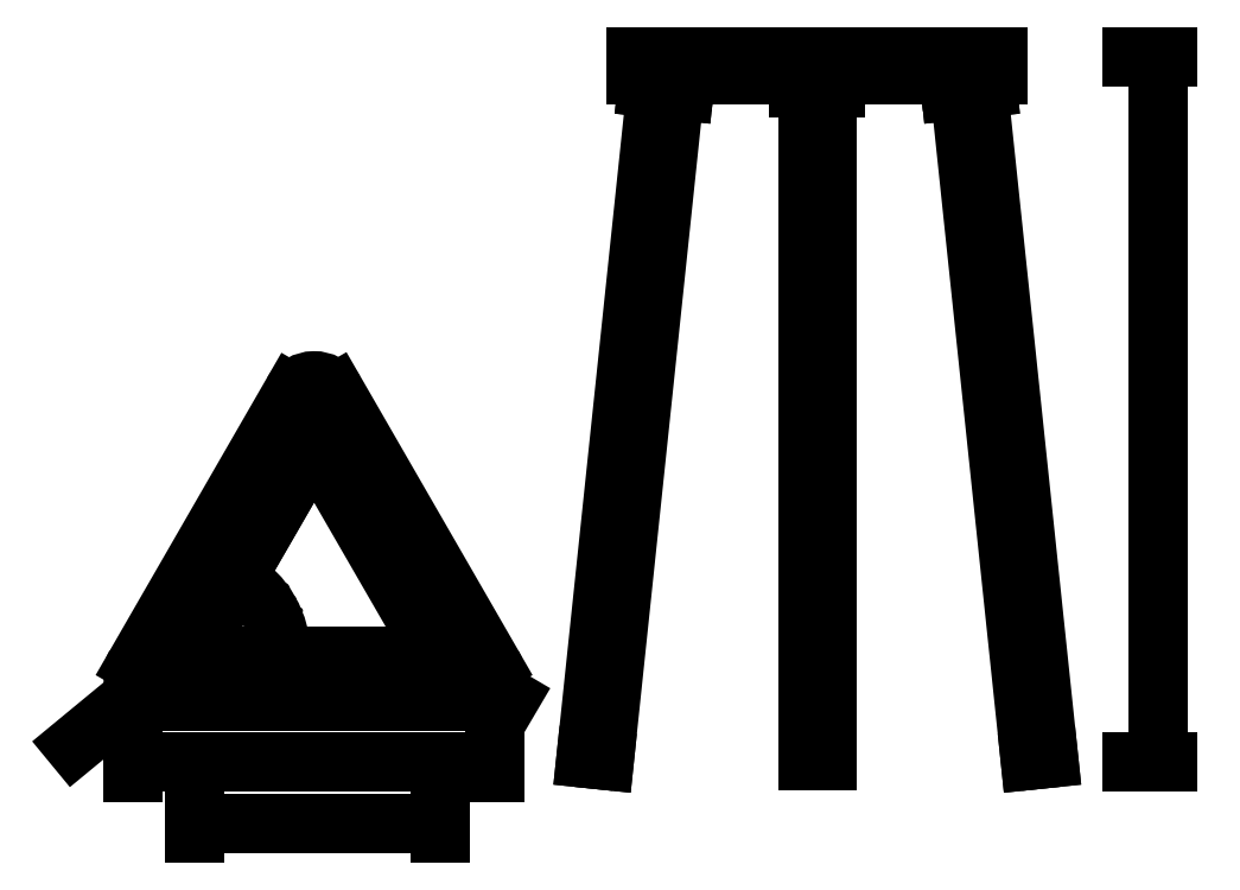
<metadata>
{"format":"dxf","ext":"dxf","renderer":"ezdxf+matplotlib","layout":"modelspace","background":"white","min_lineweight":24,"dpi":150}
</metadata>
<code>
0
SECTION
2
ENTITIES
0
ARC
8
Top
10
14.25
20
38.25
40
8.258
50
151.5
51
268.2
0
ARC
8
Top
10
115.7
20
38.23
40
8.236
50
271.2
51
27.99
0
ARC
8
Top
10
65.01
20
126.1
40
8.279
50
32.42
51
149.2
0
LINE
8
Top
10
123
20
42
11
72
21
130.5
0
LINE
8
Top
10
14
20
30
11
116
21
30
0
LINE
8
Top
10
57.9
20
130.3
11
7
21
42
0
LINE
8
Top
10
170
20
240
11
170
21
234
0
DIMENSION
8
Dimms
2
*D1
10
124
20
10
30
0
11
65
21
14.69
31
0
70
   32
71
    5
3
Standard
53
0
210
0
220
0
230
1
13
6
23
20
33
0
14
124
24
20
34
0
0
DIMENSION
8
Dimms
2
*D2
10
106
20
-10
30
0
11
66
21
-5.312
31
0
70
   32
71
    5
3
Standard
53
0
210
0
220
0
230
1
13
26
23
0
33
0
14
106
24
0
34
0
0
DIMENSION
8
Dimms
2
*D3
10
14.25
20
38.25
30
0
11
-5.68
21
27.89
31
0
70
   36
71
    5
3
Standard
53
0
210
0
220
0
230
1
15
7.884
25
33
35
0
40
0
0
LINE
8
Top
10
170
20
234
11
288
21
234
0
LINE
8
Top
10
288
20
234
11
288
21
240
0
LINE
8
Top
10
288
20
240
11
170
21
240
0
LINE
8
Legs
10
177.1
20
235.1
11
153.6
21
11.36
0
LINE
8
Legs
10
153.6
20
11.36
11
159.6
21
10.73
0
LINE
8
Legs
10
159.6
20
10.73
11
183.1
21
234.5
0
LINE
8
Legs
10
183.1
20
234.5
11
177.1
21
235.1
0
LINE
8
Top
10
174
20
234
11
173.6
21
230
0
LINE
8
Top
10
173.6
20
230
11
185.5
21
228.8
0
LINE
8
Top
10
185.5
20
228.8
11
185.9
21
232.7
0
LINE
8
Top
10
176.6
20
229.7
11
177
21
233.7
0
LINE
8
Top
10
183
20
233.1
11
182.5
21
229.1
0
LINE
8
Top
10
174
20
234
11
186
21
232.8
0
LINE
8
Legs
10
280.9
20
235.1
11
304.4
21
11.36
0
LINE
8
Legs
10
304.4
20
11.36
11
298.4
21
10.73
0
LINE
8
Legs
10
298.4
20
10.73
11
274.9
21
234.5
0
LINE
8
Legs
10
274.9
20
234.5
11
280.9
21
235.1
0
LINE
8
Top
10
284
20
234
11
284.4
21
230
0
LINE
8
Top
10
284.4
20
230
11
272.5
21
228.8
0
LINE
8
Top
10
272.5
20
228.8
11
272.1
21
232.7
0
LINE
8
Top
10
281.4
20
229.7
11
281
21
233.7
0
LINE
8
Top
10
275
20
233.1
11
275.5
21
229.1
0
LINE
8
Top
10
284
20
234
11
272
21
232.8
0
LINE
8
Top
10
14
20
35
11
20
21
35
0
LINE
8
Top
10
20
20
35
11
23
21
40.2
0
LINE
8
Top
10
23
20
40.2
11
20
21
45.39
0
LINE
8
Top
10
20
20
45.39
11
14
21
45.39
0
LINE
8
Top
10
14
20
45.39
11
11
21
40.2
0
LINE
8
Top
10
11
20
40.2
11
14
21
35
0
CIRCLE
8
Top
10
17
20
40
40
3
0
LINE
8
Top
10
110
20
35
11
116
21
35
0
LINE
8
Top
10
116
20
35
11
119
21
40.2
0
LINE
8
Top
10
119
20
40.2
11
116
21
45.39
0
LINE
8
Top
10
116
20
45.39
11
110
21
45.39
0
LINE
8
Top
10
110
20
45.39
11
107
21
40.2
0
LINE
8
Top
10
107
20
40.2
11
110
21
35
0
CIRCLE
8
Top
10
113
20
40
40
3
0
LINE
8
Top
10
62
20
118
11
68
21
118
0
LINE
8
Top
10
68
20
118
11
71
21
123.2
0
LINE
8
Top
10
71
20
123.2
11
68
21
128.4
0
LINE
8
Top
10
68
20
128.4
11
62
21
128.4
0
LINE
8
Top
10
62
20
128.4
11
59
21
123.2
0
LINE
8
Top
10
59
20
123.2
11
62
21
118
0
CIRCLE
8
Top
10
65
20
123
40
3
0
LINE
8
Top
10
25
20
44.72
11
105
21
44.72
0
LINE
8
Top
10
105
20
44.72
11
65
21
114
0
LINE
8
Top
10
65
20
114
11
25
21
44.72
0
DIMENSION
8
Dimms
2
*D4
10
113
20
40
30
0
11
124.5
21
38.65
31
0
70
   36
71
    5
3
Standard
53
0
210
0
220
0
230
1
15
115.6
25
38.48
35
0
40
0
0
DIMENSION
8
Dimms
2
*D5
10
105
20
44.72
30
0
11
0
21
0
31
0
70
   34
71
    5
3
Standard
53
0
210
0
220
0
230
1
13
25
23
44.72
33
0
14
65
24
114
34
0
15
25
25
44.72
35
0
16
50
26
60
36
0
0
LINE
8
Legs
10
226
20
235.4
11
226
21
10.45
0
LINE
8
Legs
10
226
20
10.45
11
232
21
10.45
0
LINE
8
Legs
10
232
20
10.45
11
232
21
235.4
0
LINE
8
Legs
10
232
20
235.4
11
226
21
235.4
0
LINE
8
Top
10
223
20
234
11
223
21
230
0
LINE
8
Top
10
223
20
230
11
235
21
230
0
LINE
8
Top
10
235
20
230
11
235
21
234
0
LINE
8
Top
10
223
20
234
11
235
21
234
0
DIMENSION
8
Dimms
2
*D6
10
340
20
240
30
0
11
335.3
21
125
31
0
70
   32
71
    5
3
Standard
53
0
210
0
220
0
230
1
13
330
23
10
33
0
14
330
24
240
34
0
50
90
0
ENDSEC
0
EOF

</code>
